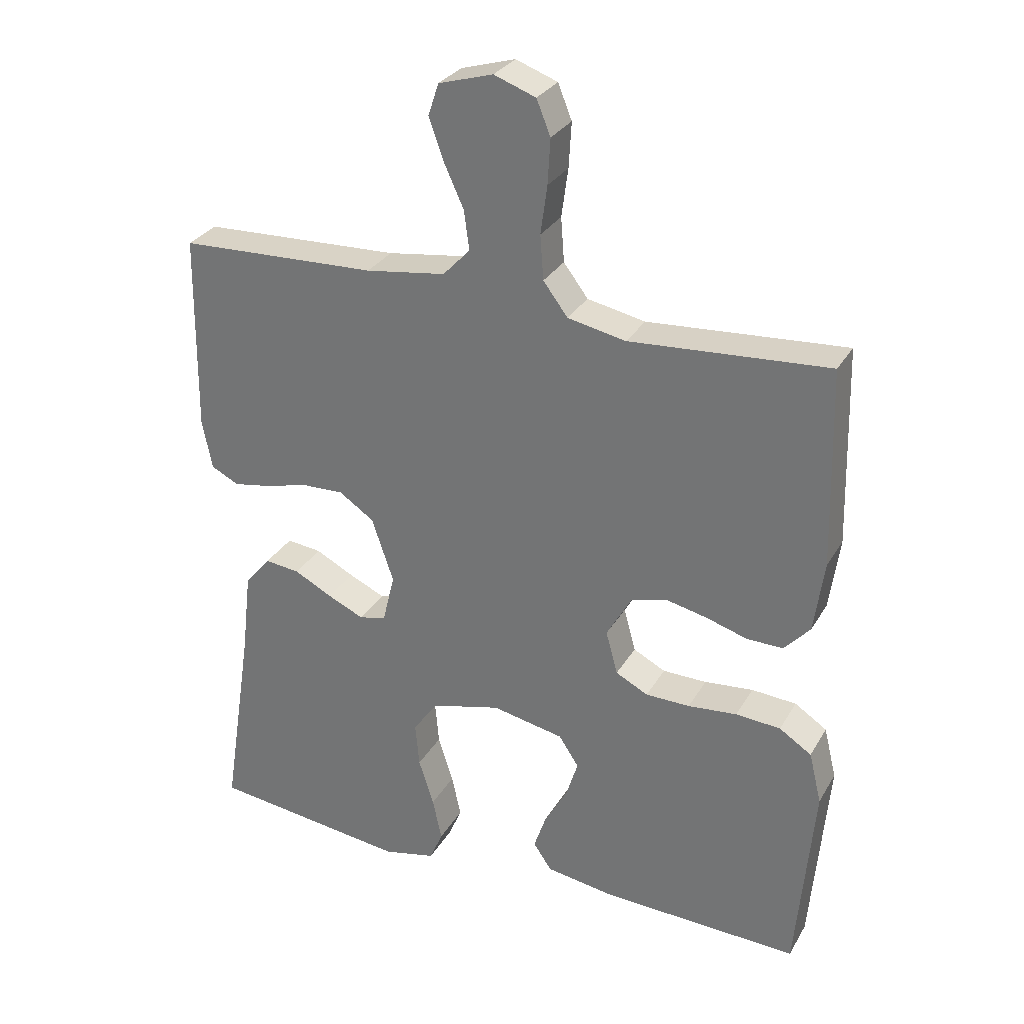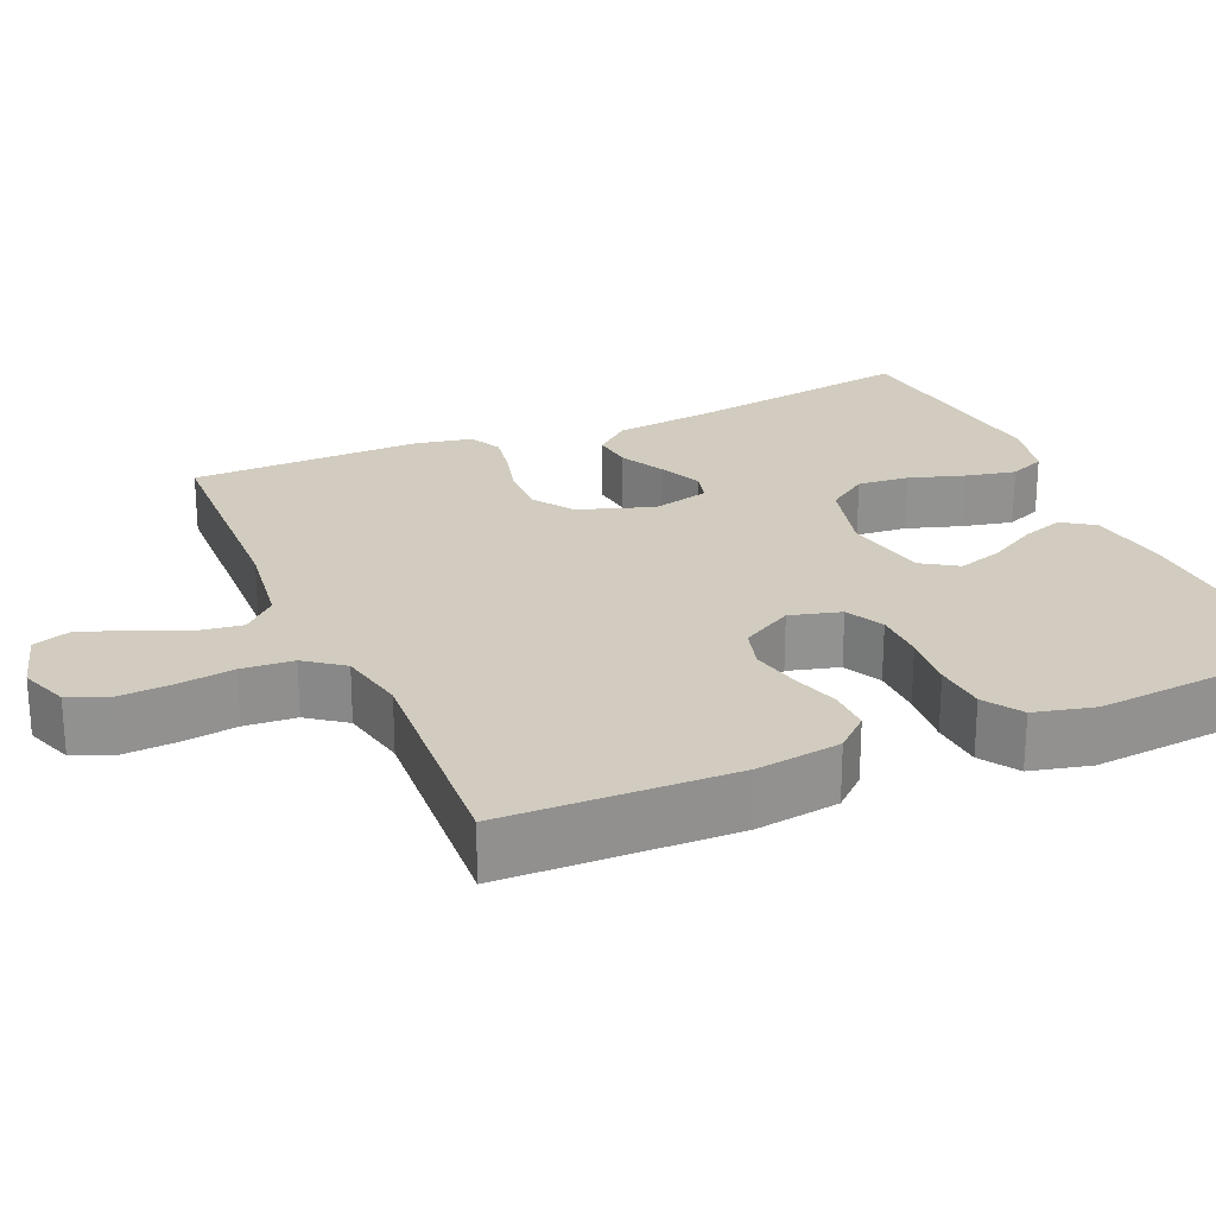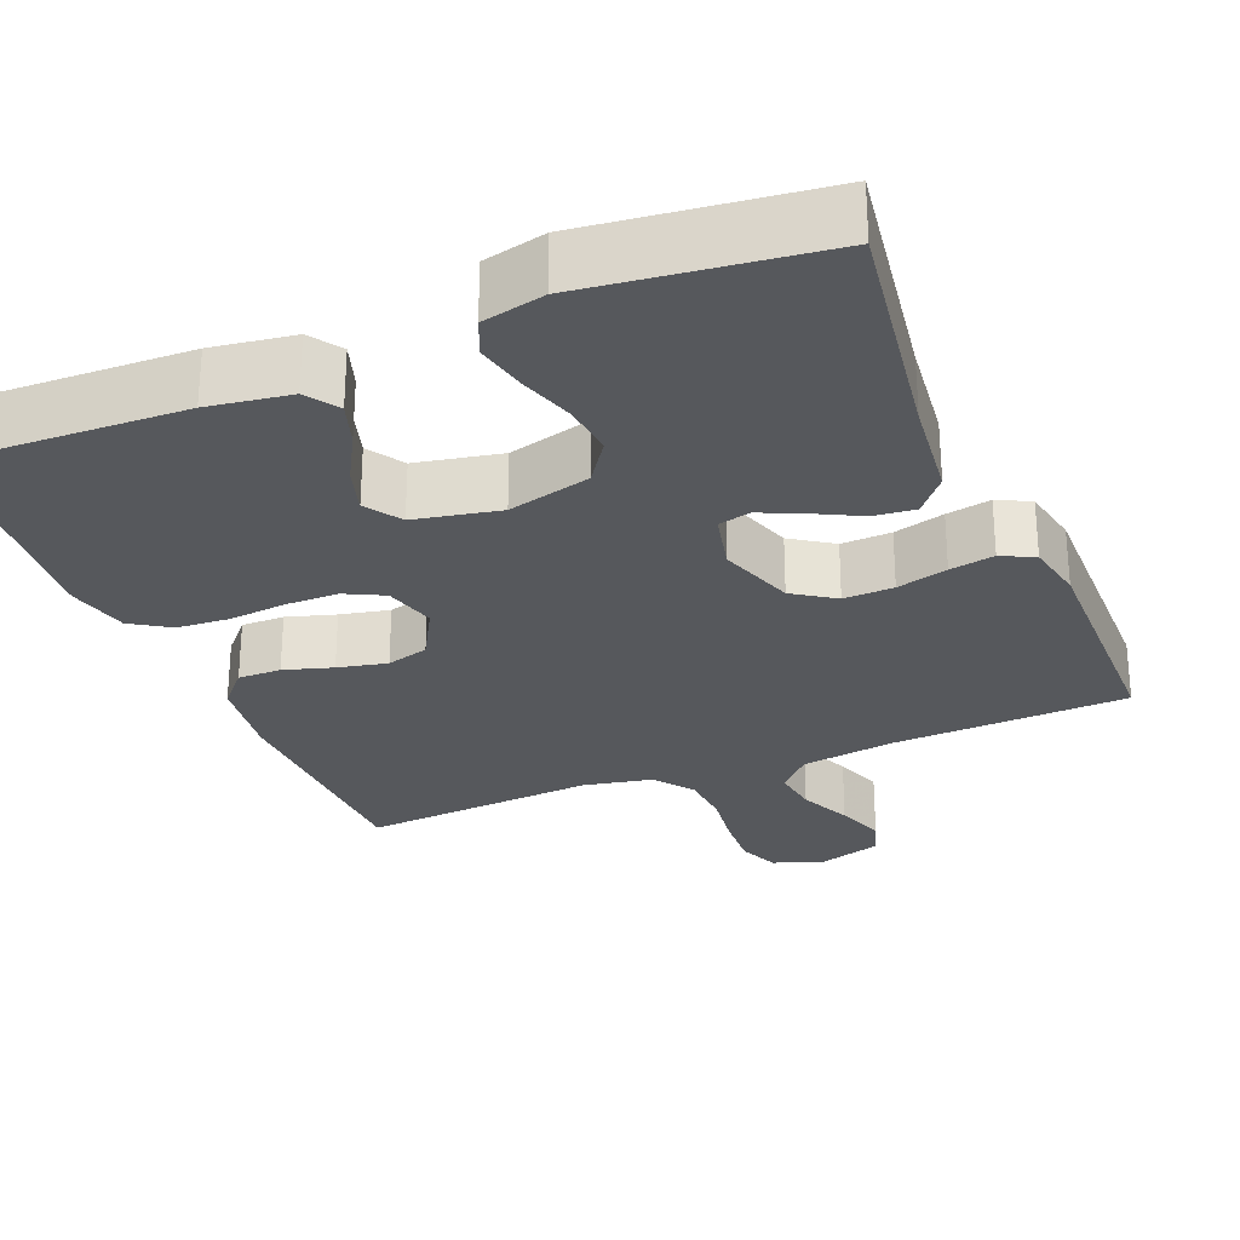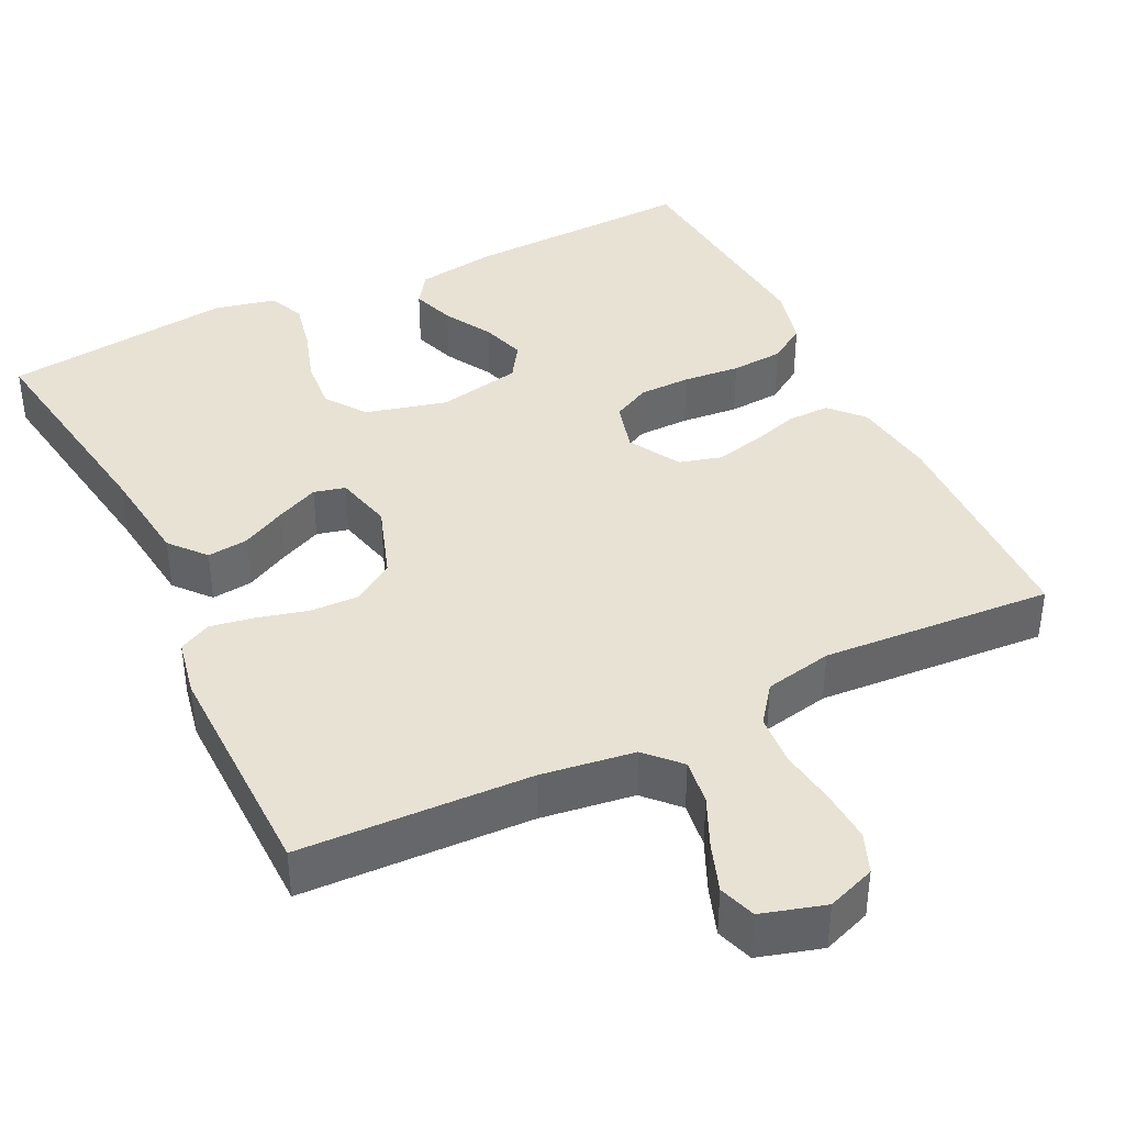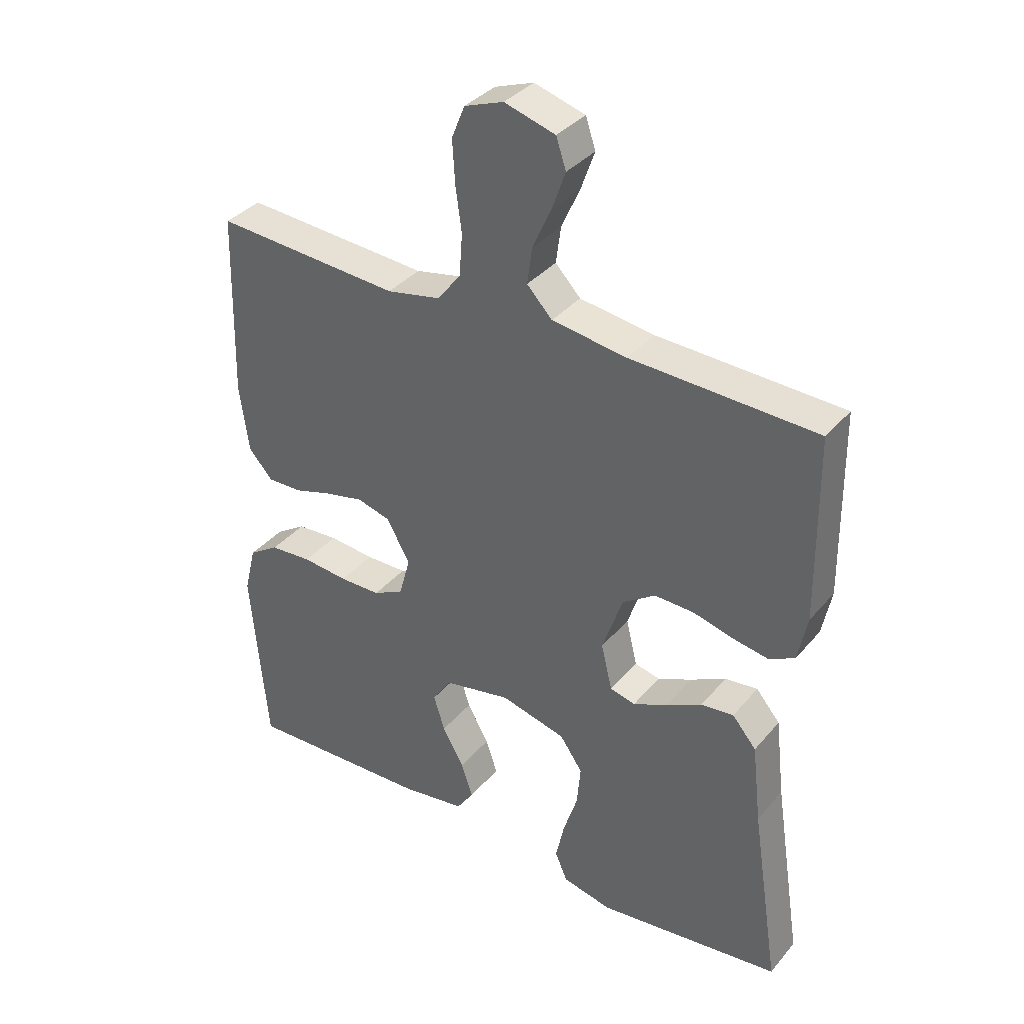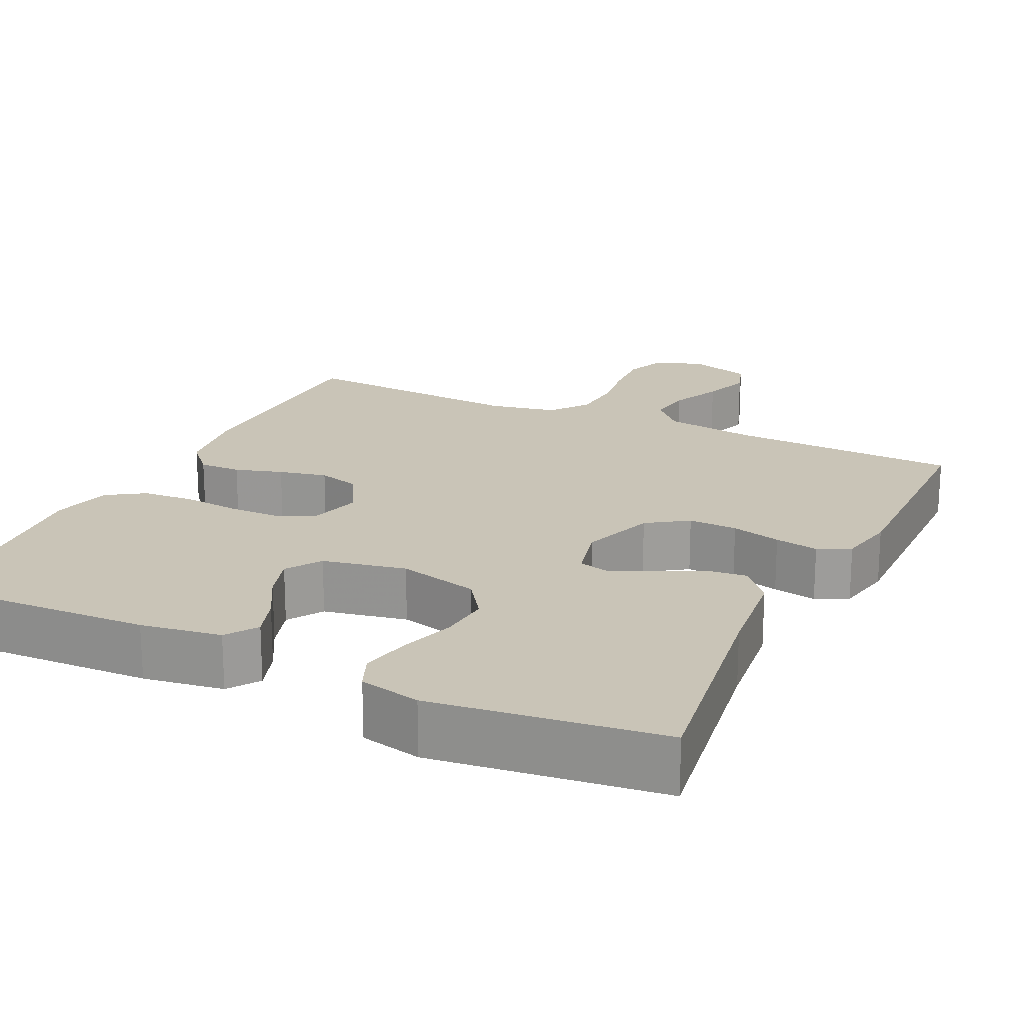
<metadata>
{"format":"obj","ext":"obj","renderer":"f3d","projection":"perspective","resolution":1024,"background":"white","views":[{"elev":29.7,"azim":25.1,"up":"+Z"},{"elev":24.2,"azim":66.5,"up":"+Y"},{"elev":-27.9,"azim":-157.5,"up":"+Y"},{"elev":39.8,"azim":-26.1,"up":"+Y"},{"elev":36.2,"azim":-145.4,"up":"+Z"},{"elev":20.0,"azim":-154.4,"up":"+Y"}]}
</metadata>
<code>
v -0.5 0.07 0.5
v -0.2 0.07 0.511
v -0.079 0.07 0.528
v -0.038 0.07 0.571
v -0.046 0.07 0.63
v -0.076 0.07 0.696
v -0.098 0.07 0.758
v -0.082 0.07 0.806
v 0 0.07 0.83
v 0.063 0.07 0.807
v 0.084 0.07 0.755
v 0.08 0.07 0.687
v 0.07 0.07 0.614
v 0.075 0.07 0.547
v 0.112 0.07 0.498
v 0.2 0.07 0.48
v 0.5 0.07 0.5
v 0.508 0.07 0.2
v 0.493 0.07 0.091
v 0.454 0.07 0.048
v 0.399 0.07 0.049
v 0.337 0.07 0.068
v 0.274 0.07 0.082
v 0.22 0.07 0.067
v 0.182 0.07 0
v 0.2 0.07 -0.066
v 0.249 0.07 -0.091
v 0.316 0.07 -0.092
v 0.39 0.07 -0.085
v 0.458 0.07 -0.09
v 0.507 0.07 -0.122
v 0.526 0.07 -0.2
v 0.5 0.07 -0.5
v 0.2 0.07 -0.489
v 0.095 0.07 -0.473
v 0.067 0.07 -0.432
v 0.086 0.07 -0.376
v 0.121 0.07 -0.314
v 0.139 0.07 -0.256
v 0.109 0.07 -0.21
v 0 0.07 -0.188
v -0.106 0.07 -0.215
v -0.143 0.07 -0.268
v -0.137 0.07 -0.335
v -0.114 0.07 -0.407
v -0.1 0.07 -0.472
v -0.12 0.07 -0.519
v -0.2 0.07 -0.537
v -0.5 0.07 -0.5
v -0.454 0.07 -0.2
v -0.439 0.07 -0.07
v -0.4 0.07 -0.024
v -0.347 0.07 -0.03
v -0.289 0.07 -0.06
v -0.234 0.07 -0.085
v -0.193 0.07 -0.075
v -0.175 0.07 0
v -0.208 0.07 0.097
v -0.261 0.07 0.133
v -0.325 0.07 0.131
v -0.39 0.07 0.114
v -0.447 0.07 0.104
v -0.489 0.07 0.125
v -0.504 0.07 0.2
v -0.5 0 0.5
v -0.2 0 0.511
v -0.079 0 0.528
v -0.038 0 0.571
v -0.046 0 0.63
v -0.076 0 0.696
v -0.098 0 0.758
v -0.082 0 0.806
v 0 0 0.83
v 0.063 0 0.807
v 0.084 0 0.755
v 0.08 0 0.687
v 0.07 0 0.614
v 0.075 0 0.547
v 0.112 0 0.498
v 0.2 0 0.48
v 0.5 0 0.5
v 0.508 0 0.2
v 0.493 0 0.091
v 0.454 0 0.048
v 0.399 0 0.049
v 0.337 0 0.068
v 0.274 0 0.082
v 0.22 0 0.067
v 0.182 0 0
v 0.2 0 -0.066
v 0.249 0 -0.091
v 0.316 0 -0.092
v 0.39 0 -0.085
v 0.458 0 -0.09
v 0.507 0 -0.122
v 0.526 0 -0.2
v 0.5 0 -0.5
v 0.2 0 -0.489
v 0.095 0 -0.473
v 0.067 0 -0.432
v 0.086 0 -0.376
v 0.121 0 -0.314
v 0.139 0 -0.256
v 0.109 0 -0.21
v 0 0 -0.188
v -0.106 0 -0.215
v -0.143 0 -0.268
v -0.137 0 -0.335
v -0.114 0 -0.407
v -0.1 0 -0.472
v -0.12 0 -0.519
v -0.2 0 -0.537
v -0.5 0 -0.5
v -0.454 0 -0.2
v -0.439 0 -0.07
v -0.4 0 -0.024
v -0.347 0 -0.03
v -0.289 0 -0.06
v -0.234 0 -0.085
v -0.193 0 -0.075
v -0.175 0 0
v -0.208 0 0.097
v -0.261 0 0.133
v -0.325 0 0.131
v -0.39 0 0.114
v -0.447 0 0.104
v -0.489 0 0.125
v -0.504 0 0.2
f 63 64 1 2
f 60 61 62 63
f 60 63 2 3
f 59 60 3 4
f 58 59 4
f 57 58 4
f 51 52 53 54
f 50 51 54 55
f 49 50 55 56
f 47 48 49 56
f 44 45 46 47
f 35 36 37 38
f 35 38 39
f 34 35 39
f 33 34 39
f 32 33 39 40
f 28 29 30 31
f 27 28 31 32
f 19 20 21 22
f 19 22 23
f 16 17 18 19
f 15 16 19 23
f 14 15 23 24
f 10 11 12 13
f 8 9 10 13
f 8 13 14
f 5 6 7 8
f 5 8 14 24
f 44 47 56 57
f 43 44 57
f 42 43 57 4
f 41 42 4
f 27 32 40 41
f 26 27 41
f 25 26 41 4
f 4 5 24 25
f 66 65 128 127
f 127 126 125 124
f 67 66 127 124
f 68 67 124 123
f 68 123 122
f 68 122 121
f 118 117 116 115
f 119 118 115 114
f 120 119 114 113
f 120 113 112 111
f 111 110 109 108
f 102 101 100 99
f 103 102 99
f 103 99 98
f 103 98 97
f 104 103 97 96
f 95 94 93 92
f 96 95 92 91
f 86 85 84 83
f 87 86 83
f 83 82 81 80
f 87 83 80 79
f 88 87 79 78
f 77 76 75 74
f 77 74 73 72
f 78 77 72
f 72 71 70 69
f 88 78 72 69
f 121 120 111 108
f 121 108 107
f 68 121 107 106
f 68 106 105
f 105 104 96 91
f 105 91 90
f 68 105 90 89
f 89 88 69 68
f 1 65 66 2
f 2 66 67 3
f 3 67 68 4
f 4 68 69 5
f 5 69 70 6
f 6 70 71 7
f 7 71 72 8
f 8 72 73 9
f 9 73 74 10
f 10 74 75 11
f 11 75 76 12
f 12 76 77 13
f 13 77 78 14
f 14 78 79 15
f 15 79 80 16
f 16 80 81 17
f 17 81 82 18
f 18 82 83 19
f 19 83 84 20
f 20 84 85 21
f 21 85 86 22
f 22 86 87 23
f 23 87 88 24
f 24 88 89 25
f 25 89 90 26
f 26 90 91 27
f 27 91 92 28
f 28 92 93 29
f 29 93 94 30
f 30 94 95 31
f 31 95 96 32
f 32 96 97 33
f 33 97 98 34
f 34 98 99 35
f 35 99 100 36
f 36 100 101 37
f 37 101 102 38
f 38 102 103 39
f 39 103 104 40
f 40 104 105 41
f 41 105 106 42
f 42 106 107 43
f 43 107 108 44
f 44 108 109 45
f 45 109 110 46
f 46 110 111 47
f 47 111 112 48
f 48 112 113 49
f 49 113 114 50
f 50 114 115 51
f 51 115 116 52
f 52 116 117 53
f 53 117 118 54
f 54 118 119 55
f 55 119 120 56
f 56 120 121 57
f 57 121 122 58
f 58 122 123 59
f 59 123 124 60
f 60 124 125 61
f 61 125 126 62
f 62 126 127 63
f 63 127 128 64
f 64 128 65 1

</code>
